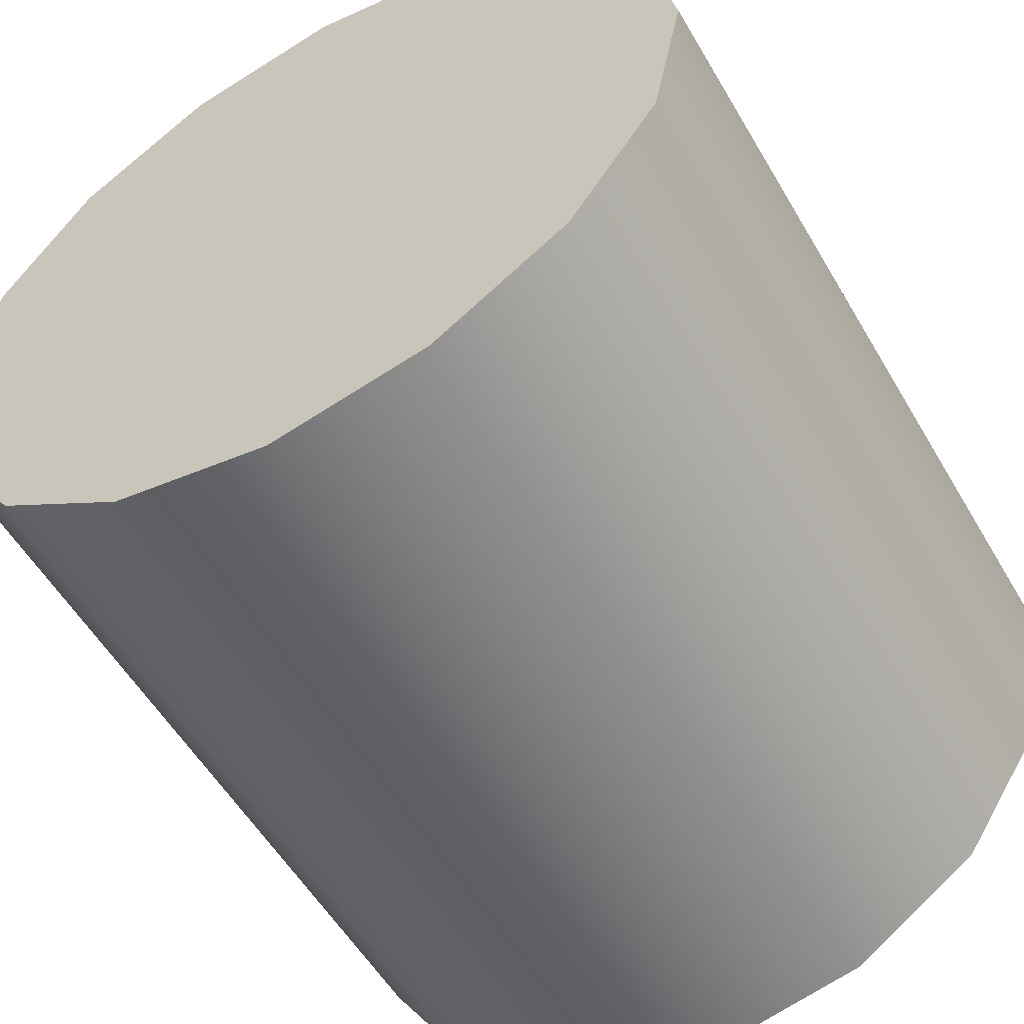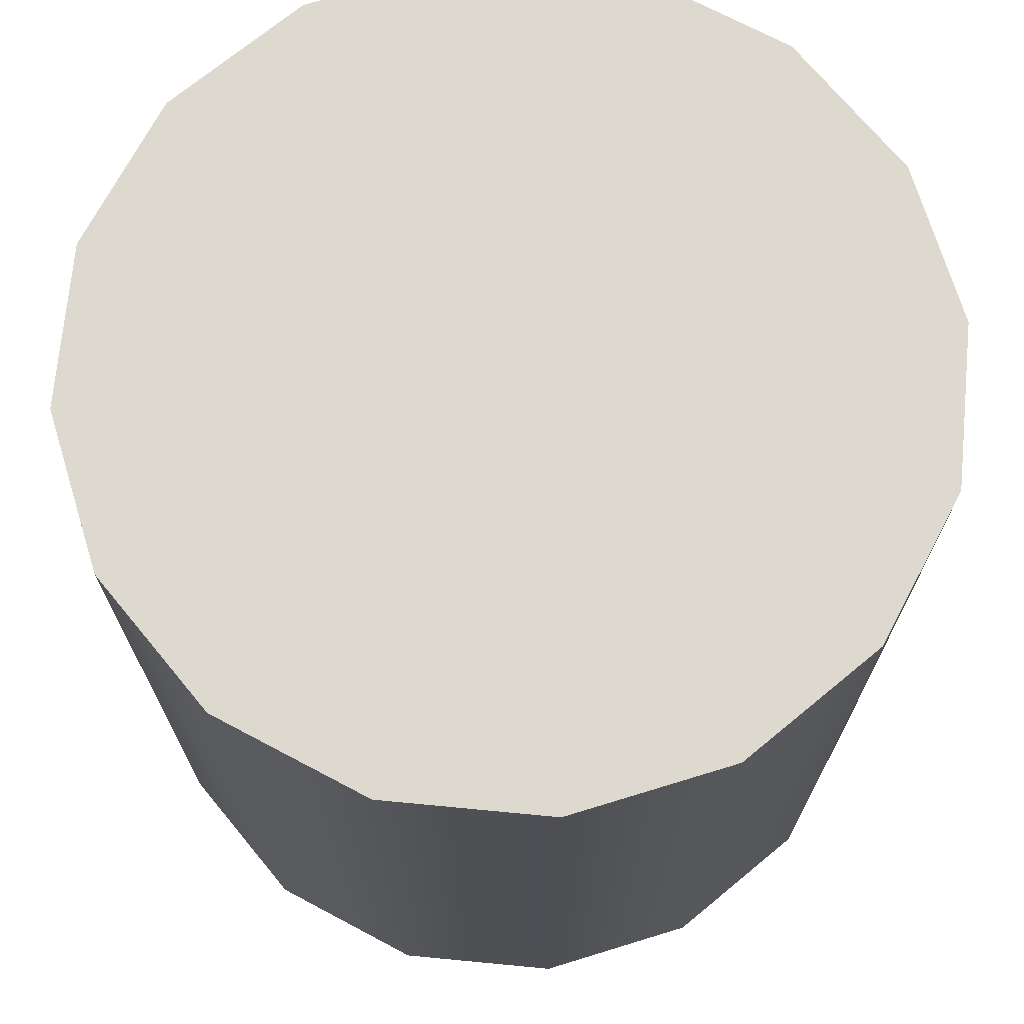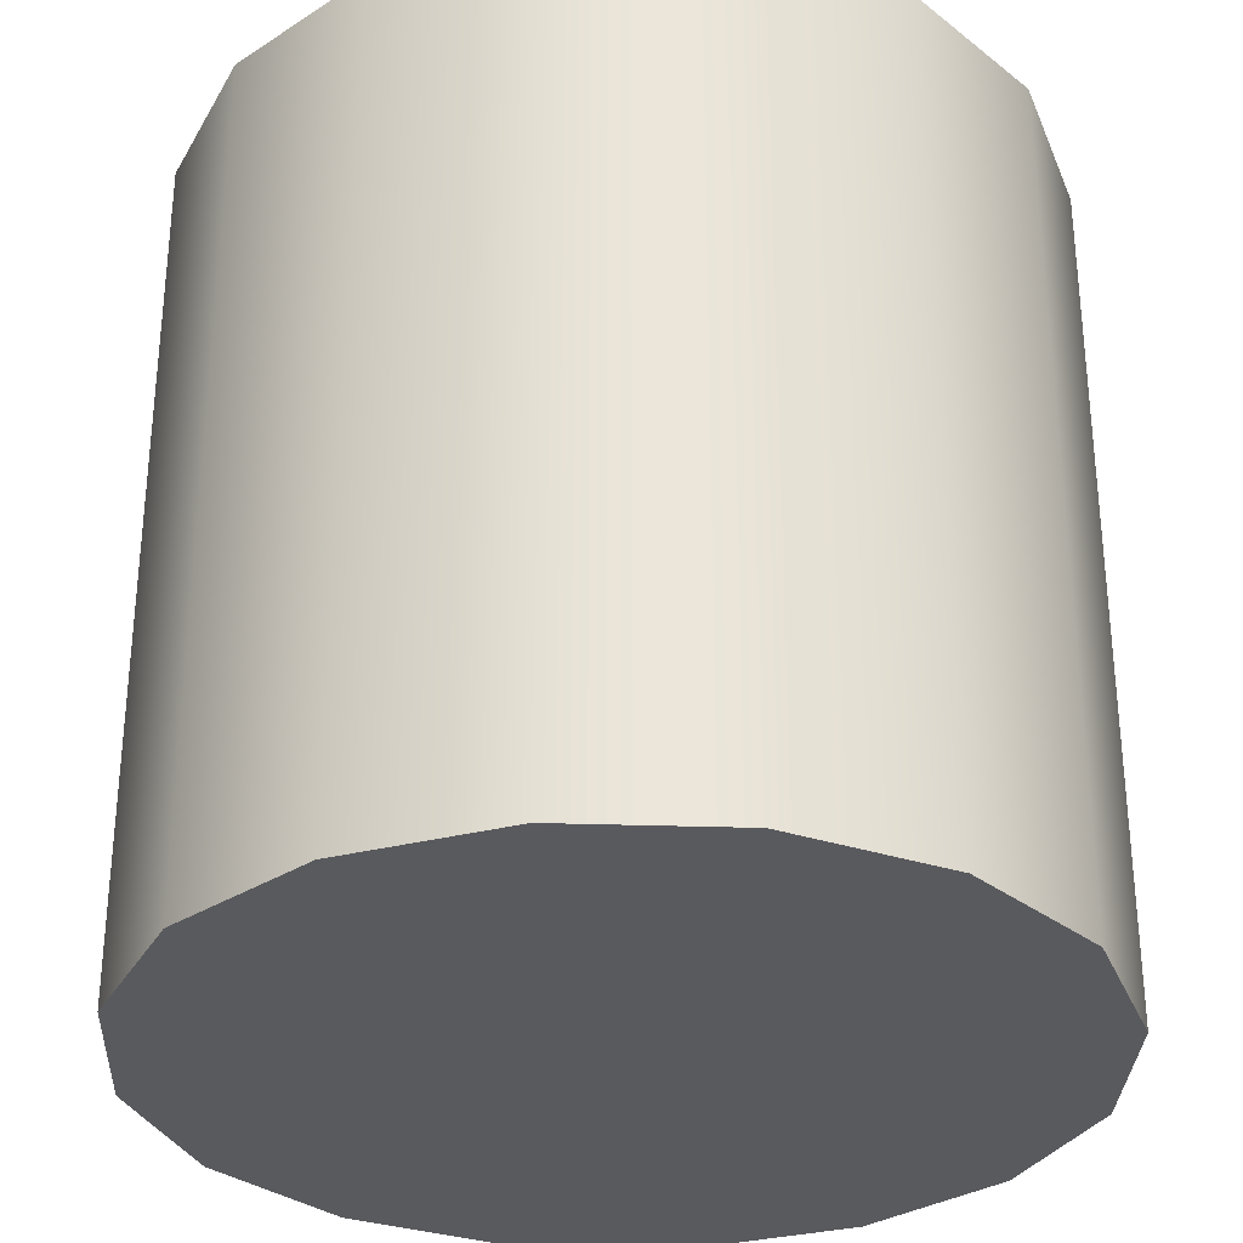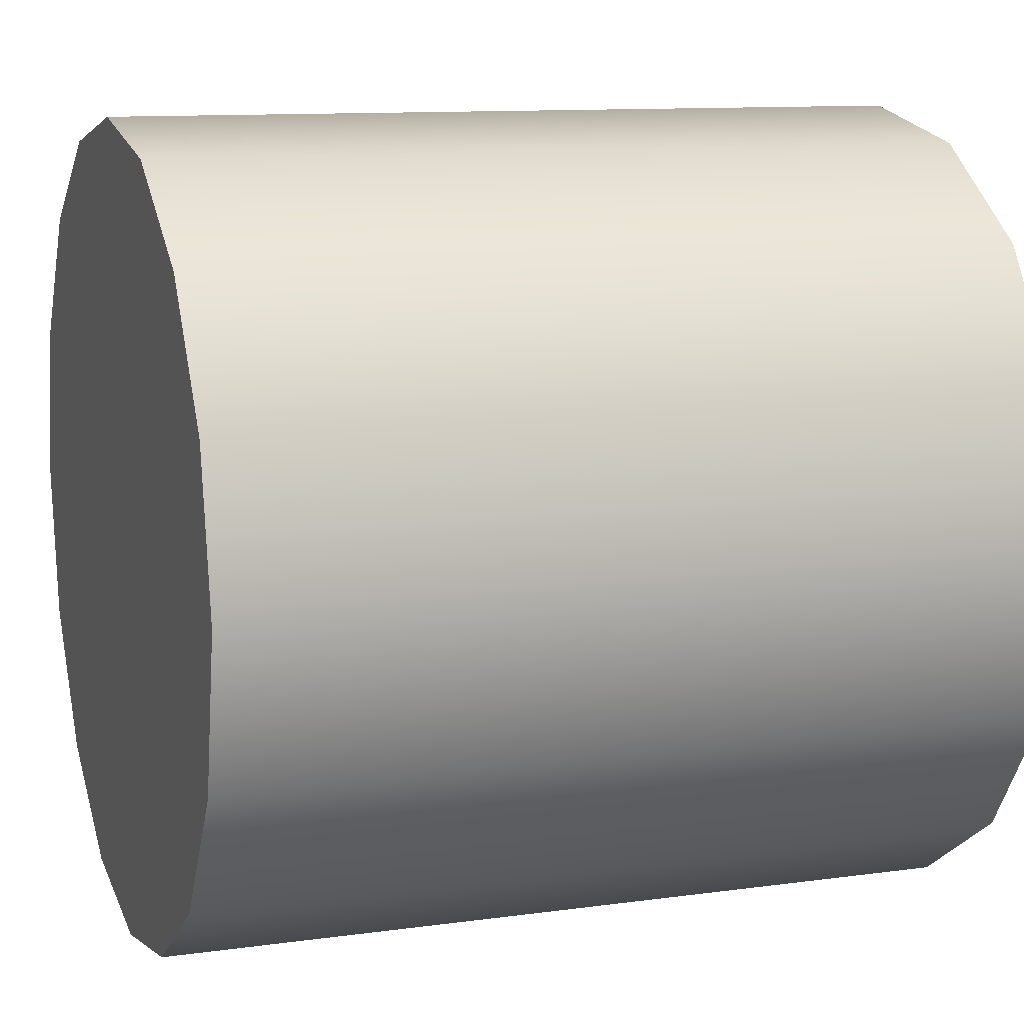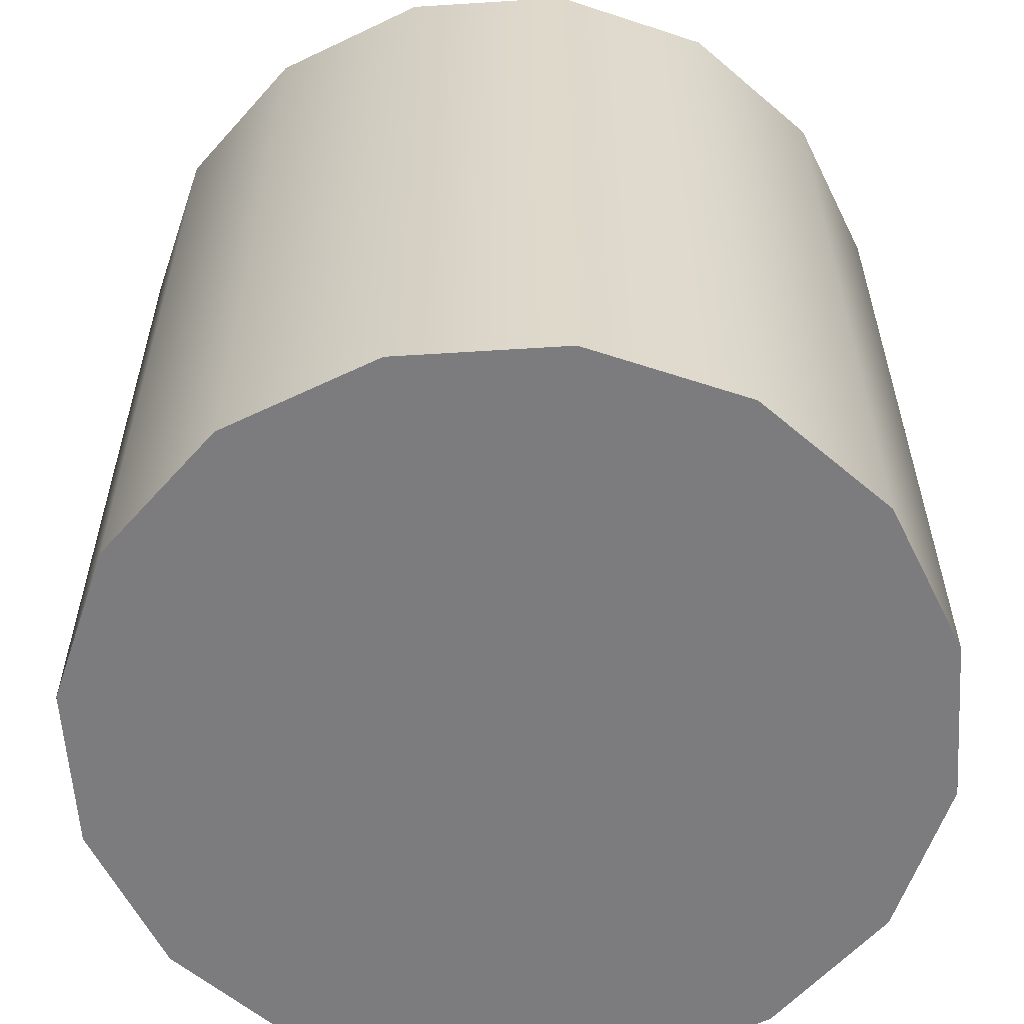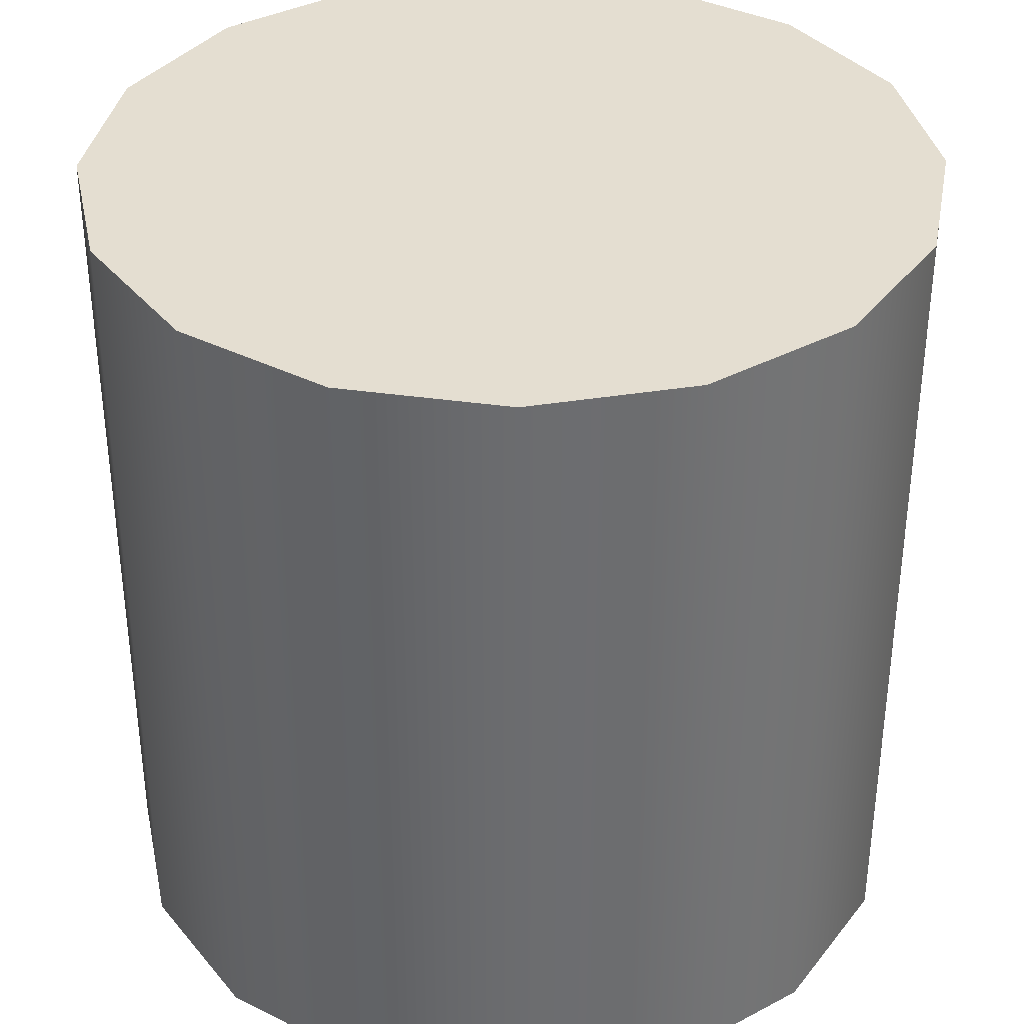
<metadata>
{"format":"obj","ext":"obj","renderer":"f3d","projection":"perspective","resolution":1024,"background":"white","views":[{"elev":-55.0,"azim":29.9,"up":"+Z"},{"elev":71.4,"azim":106.7,"up":"+Y"},{"elev":-31.5,"azim":-36.4,"up":"+Y"},{"elev":11.0,"azim":-109.1,"up":"+Z"},{"elev":-58.9,"azim":-97.5,"up":"+Y"},{"elev":36.4,"azim":-0.7,"up":"+Y"}]}
</metadata>
<code>
g Converted object 0
v 5.015 -9.997 -1e-06
v 4.633 -9.997 1.92
v -0.002876 -9.997 -1e-06
v 5.015 0.004683 -1e-06
v -0.002876 0.004683 -1e-06
v 4.633 0.004683 1.92
v 3.545 -9.997 3.548
v 3.545 0.004683 3.548
v 1.917 -9.997 4.636
v 1.917 0.004683 4.636
v -0.002876 -9.997 5.018
v -0.002876 0.004683 5.018
v -1.923 -9.997 4.636
v -1.923 0.004683 4.636
v -3.551 -9.997 3.548
v -3.551 0.004683 3.548
v -4.639 -9.997 1.92
v -4.639 0.004683 1.92
v -5.021 -9.997 -1e-06
v -5.021 0.004683 -1e-06
v -4.639 -9.997 -1.92
v -4.639 0.004683 -1.92
v -3.551 -9.997 -3.548
v -3.551 0.004683 -3.548
v -1.923 -9.997 -4.636
v -1.923 0.004683 -4.636
v -0.002876 -9.997 -5.018
v -0.002876 0.004683 -5.018
v 1.917 -9.997 -4.636
v 1.917 0.004683 -4.636
v 3.545 -9.997 -3.548
v 3.545 0.004683 -3.548
v 4.633 -9.997 -1.92
v 4.633 0.004683 -1.92
v 5.015 -9.997 -1e-06
v 5.015 0.004683 -1e-06
v 4.633 -9.997 1.92
v 4.633 0.004683 1.92
v 3.545 0.004683 3.548
v 3.545 -9.997 3.548
v 1.917 -9.997 4.636
v 1.917 0.004683 4.636
v -0.002876 0.004683 5.018
v -0.002876 -9.997 5.018
v -1.923 -9.997 4.636
v -1.923 0.004683 4.636
v -3.551 0.004683 3.548
v -3.551 -9.997 3.548
v -4.639 -9.997 1.92
v -4.639 0.004683 1.92
v -5.021 0.004683 -1e-06
v -5.021 -9.997 -1e-06
v -4.639 -9.997 -1.92
v -4.639 0.004683 -1.92
v -3.551 0.004683 -3.548
v -3.551 -9.997 -3.548
v -1.923 -9.997 -4.636
v -1.923 0.004683 -4.636
v -0.002876 0.004683 -5.018
v -0.002876 -9.997 -5.018
v 1.917 -9.997 -4.636
v 1.917 0.004683 -4.636
v 3.545 0.004683 -3.548
v 3.545 -9.997 -3.548
v 4.633 -9.997 -1.92
v 4.633 0.004683 -1.92
f 1 2 3
f 4 5 6
f 2 7 3
f 6 5 8
f 7 9 3
f 8 5 10
f 9 11 3
f 10 5 12
f 11 13 3
f 12 5 14
f 13 15 3
f 14 5 16
f 15 17 3
f 16 5 18
f 17 19 3
f 18 5 20
f 19 21 3
f 20 5 22
f 21 23 3
f 22 5 24
f 23 25 3
f 24 5 26
f 25 27 3
f 26 5 28
f 27 29 3
f 28 5 30
f 29 31 3
f 30 5 32
f 31 33 3
f 32 5 34
f 33 1 3
f 34 5 4
f 35 36 37
f 36 38 37
f 37 38 39
f 37 39 40
f 40 39 41
f 39 42 41
f 41 42 43
f 41 43 44
f 44 43 45
f 43 46 45
f 45 46 47
f 45 47 48
f 48 47 49
f 47 50 49
f 49 50 51
f 49 51 52
f 52 51 53
f 51 54 53
f 53 54 55
f 53 55 56
f 56 55 57
f 55 58 57
f 57 58 59
f 57 59 60
f 60 59 61
f 59 62 61
f 61 62 63
f 61 63 64
f 64 63 65
f 63 66 65
f 65 66 36
f 65 36 35

</code>
